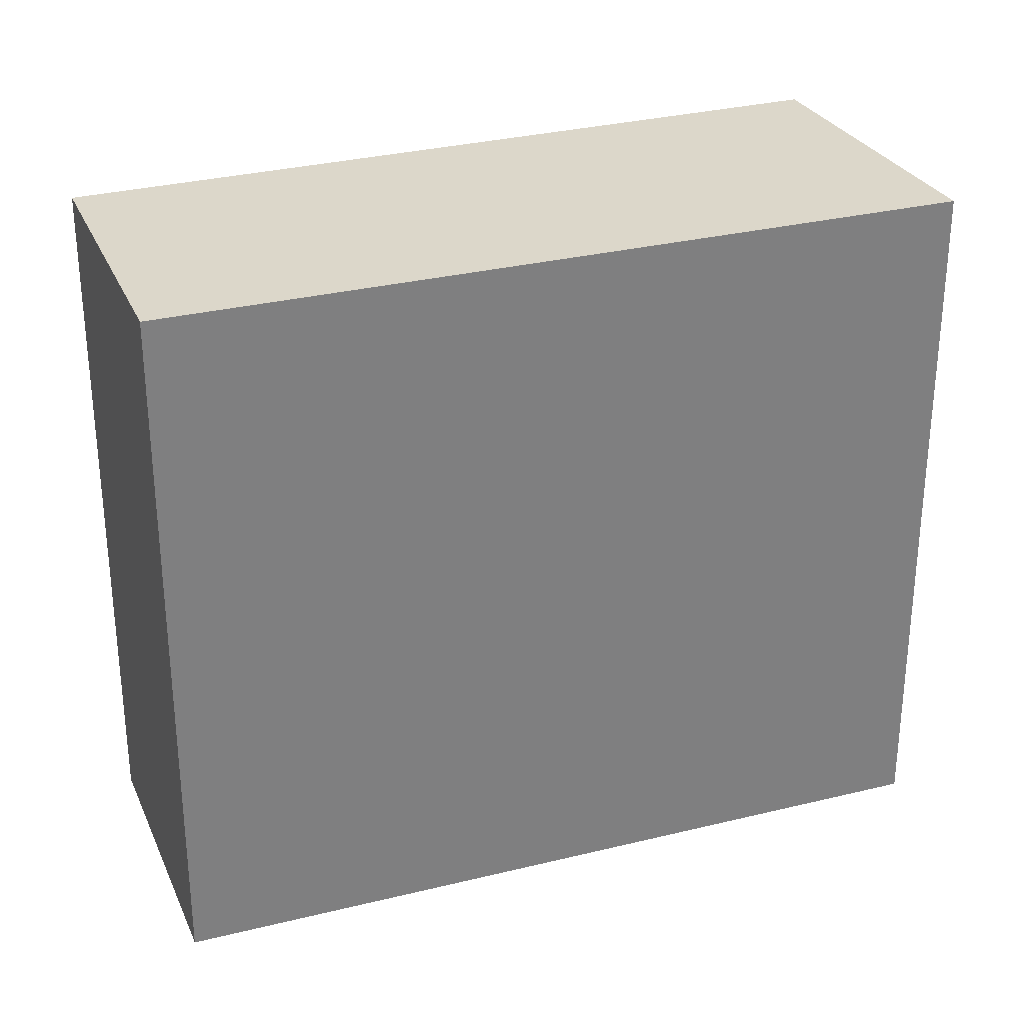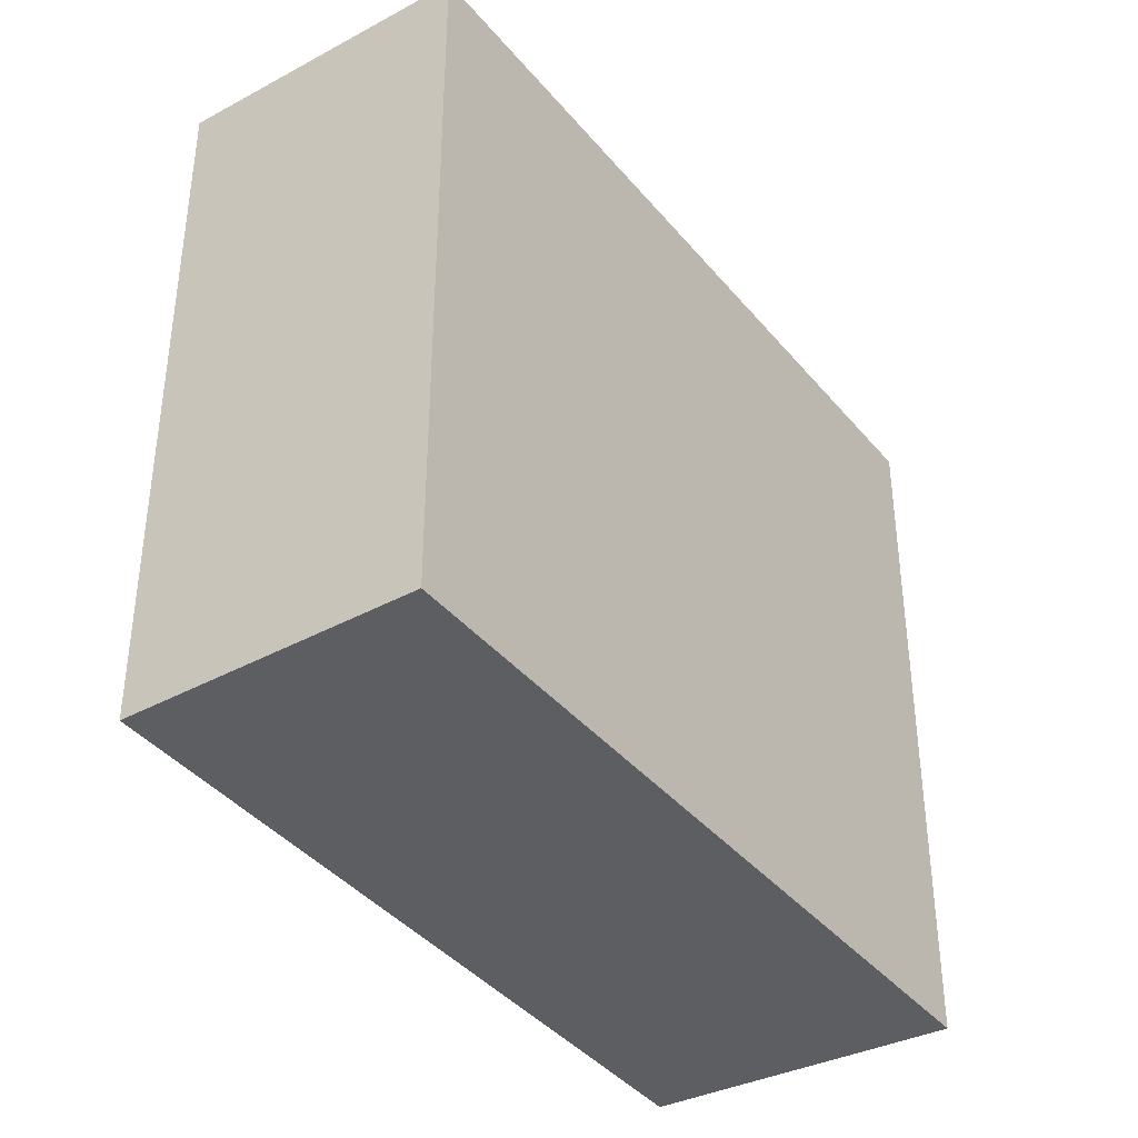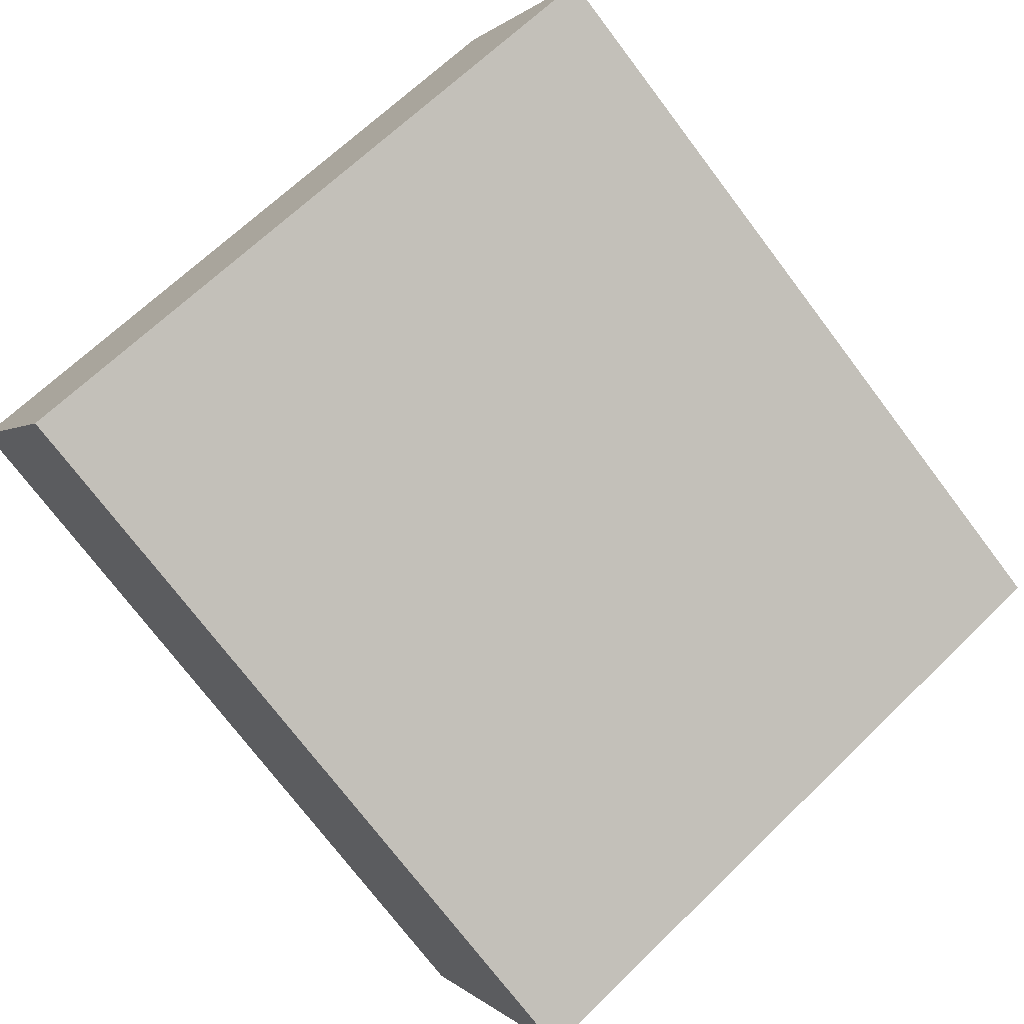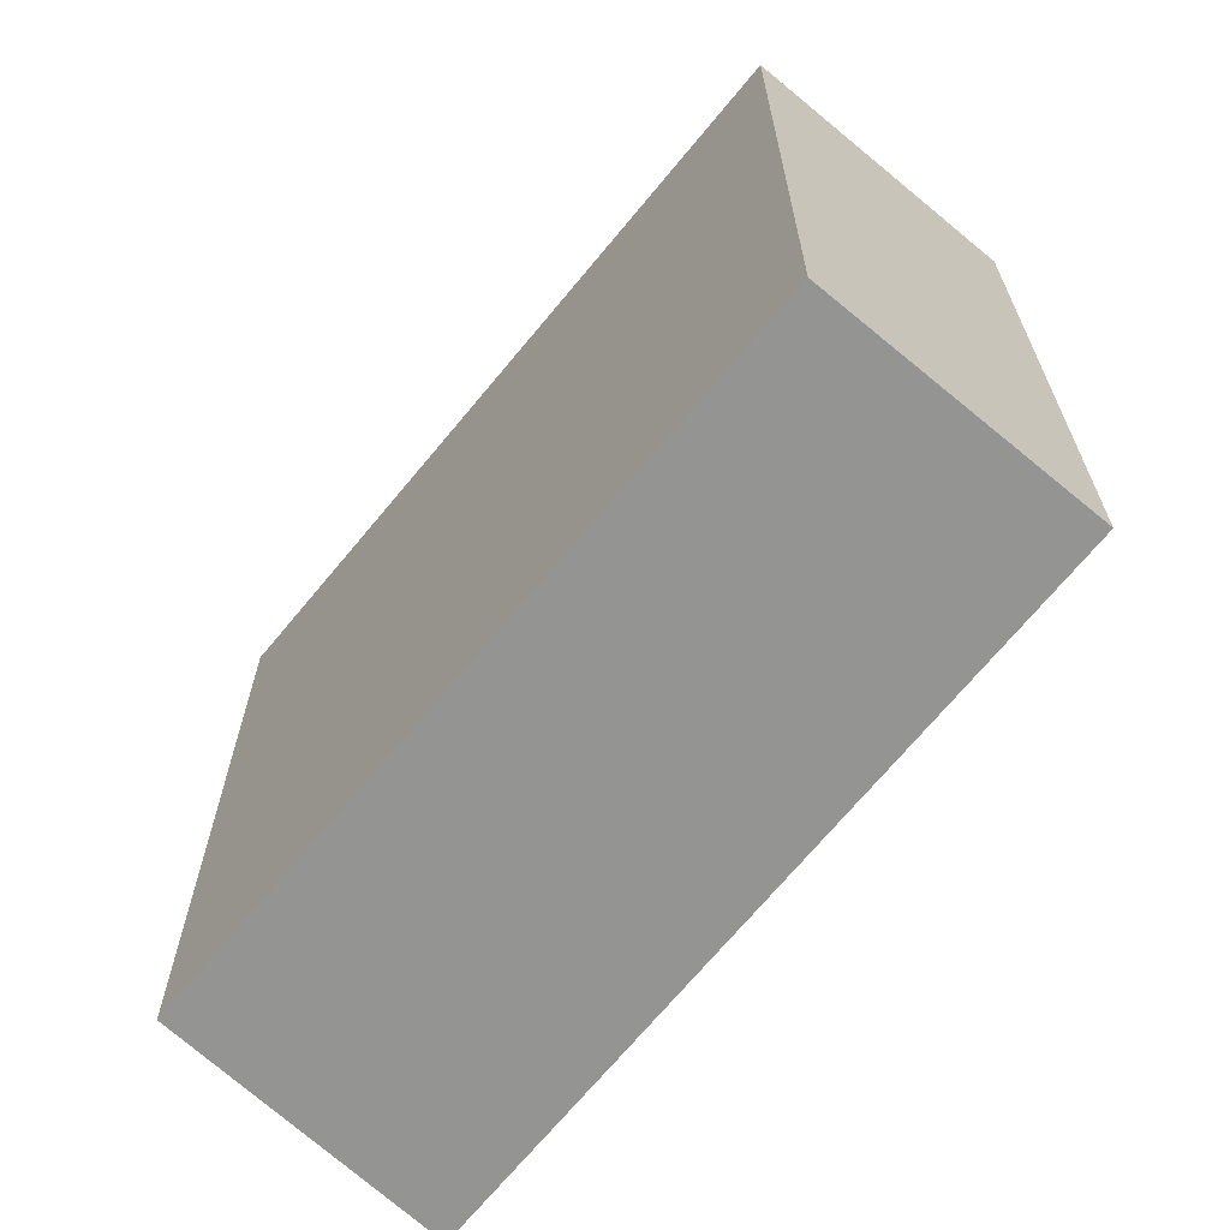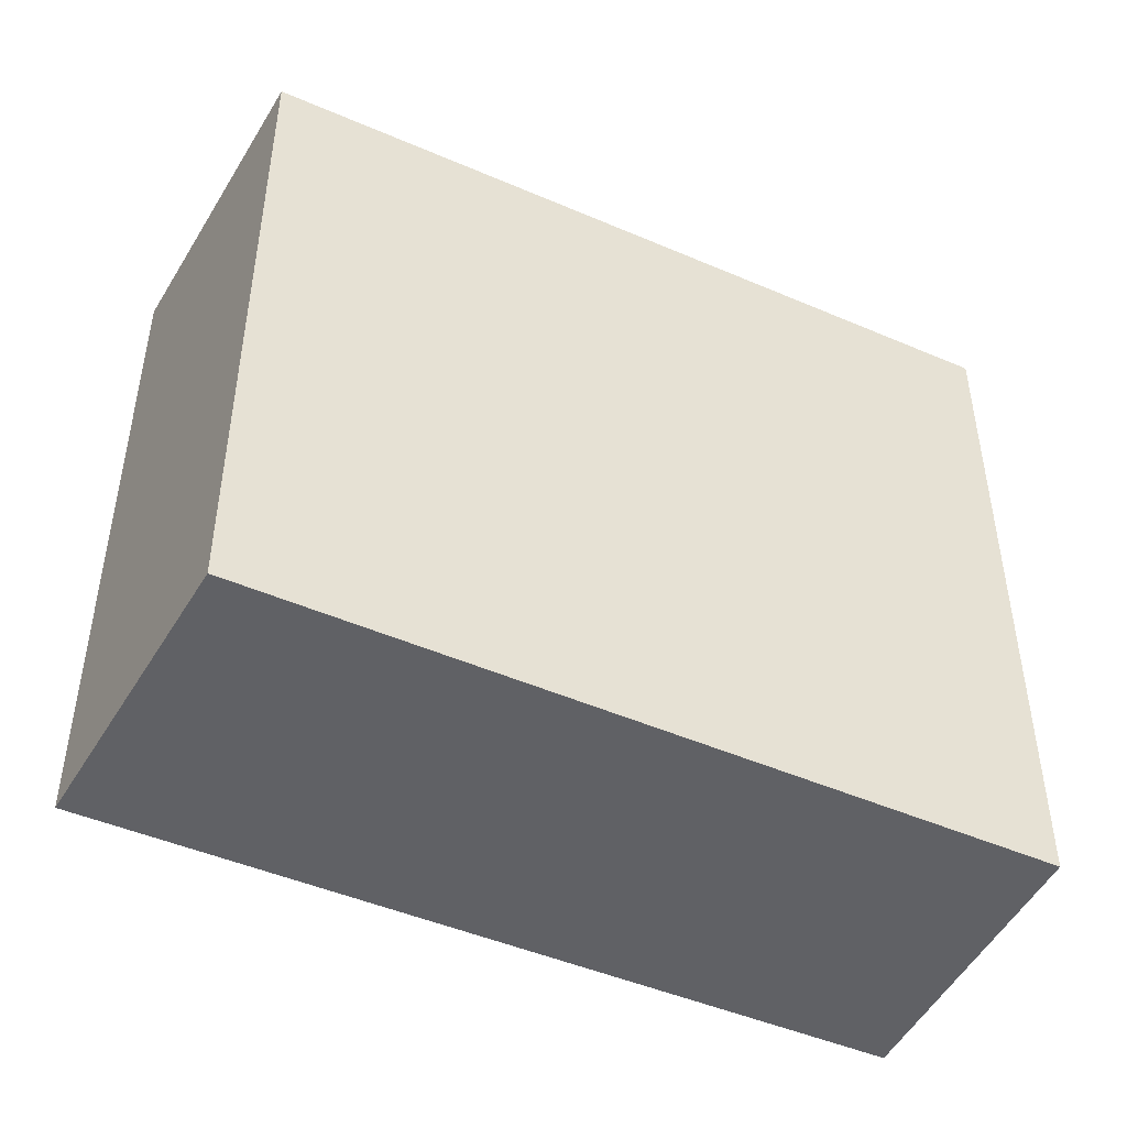
<metadata>
{"format":"obj","ext":"obj","renderer":"f3d","projection":"perspective","resolution":1024,"background":"white","views":[{"elev":30.4,"azim":10.5,"up":"+Y"},{"elev":-39.2,"azim":-24.7,"up":"+Y"},{"elev":66.5,"azim":45.7,"up":"+Z"},{"elev":-67.0,"azim":-98.6,"up":"+Y"},{"elev":-48.3,"azim":-175.0,"up":"+Y"}]}
</metadata>
<code>
v  0.378 1.743 0.627
v  1.66 1.743 -0.989
v  0 1.743 1.067e-16
v  2.093 1.743 -0.368
v  1.66 6.056e-17 -0.989
v  0 0 0
v  0.378 -3.839e-17 0.627
v  2.093 2.253e-17 -0.368
g defaultobject
f 1 2 3
f 2 1 4
f 5 3 2
f 3 5 6
f 6 1 3
f 1 6 7
f 7 4 1
f 4 7 8
f 8 2 4
f 2 8 5
f 5 7 6
f 7 5 8

</code>
